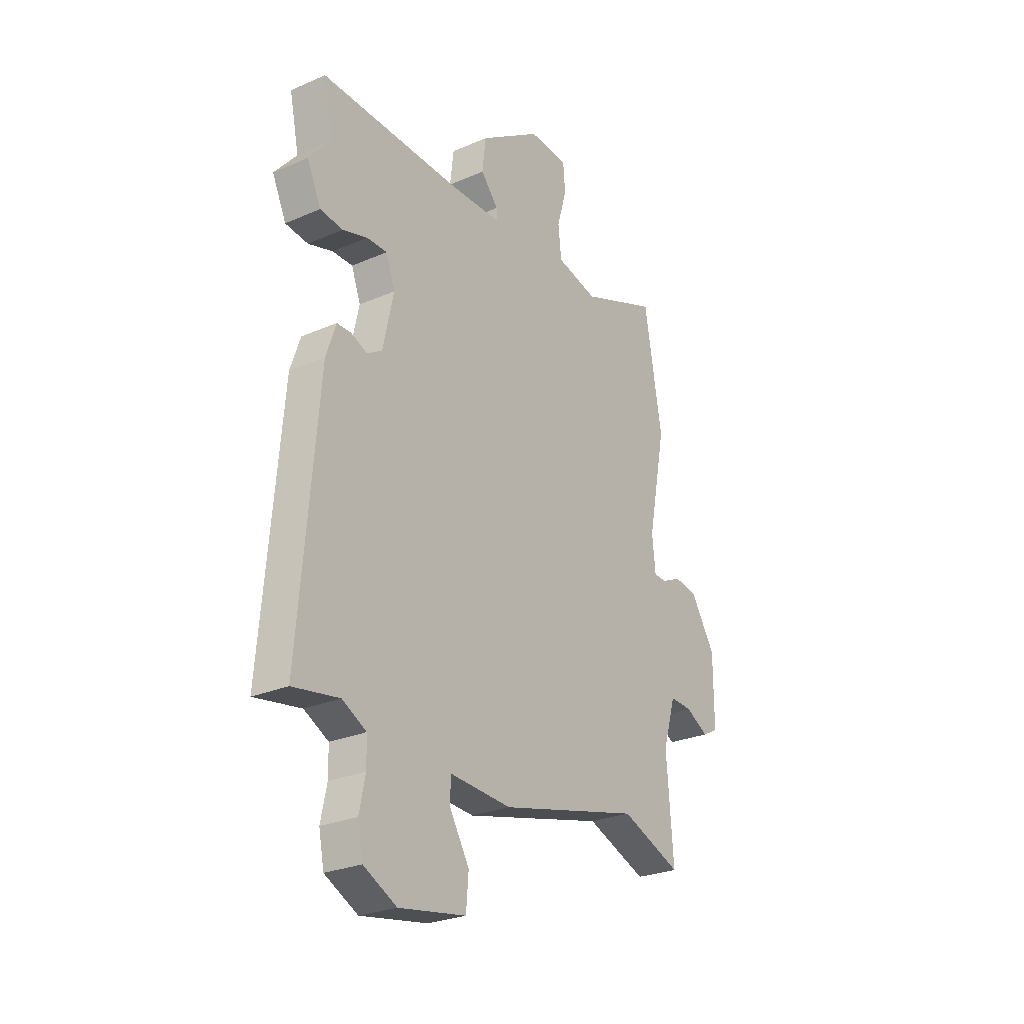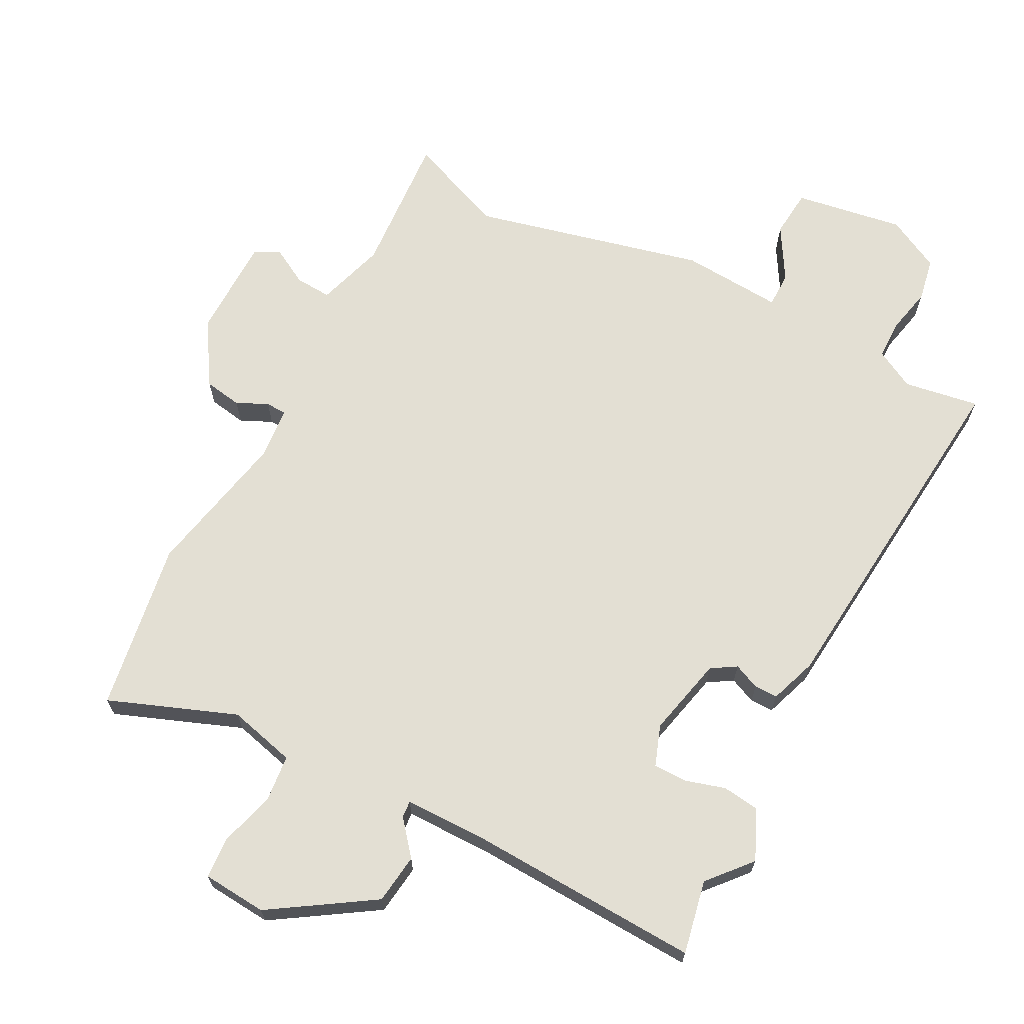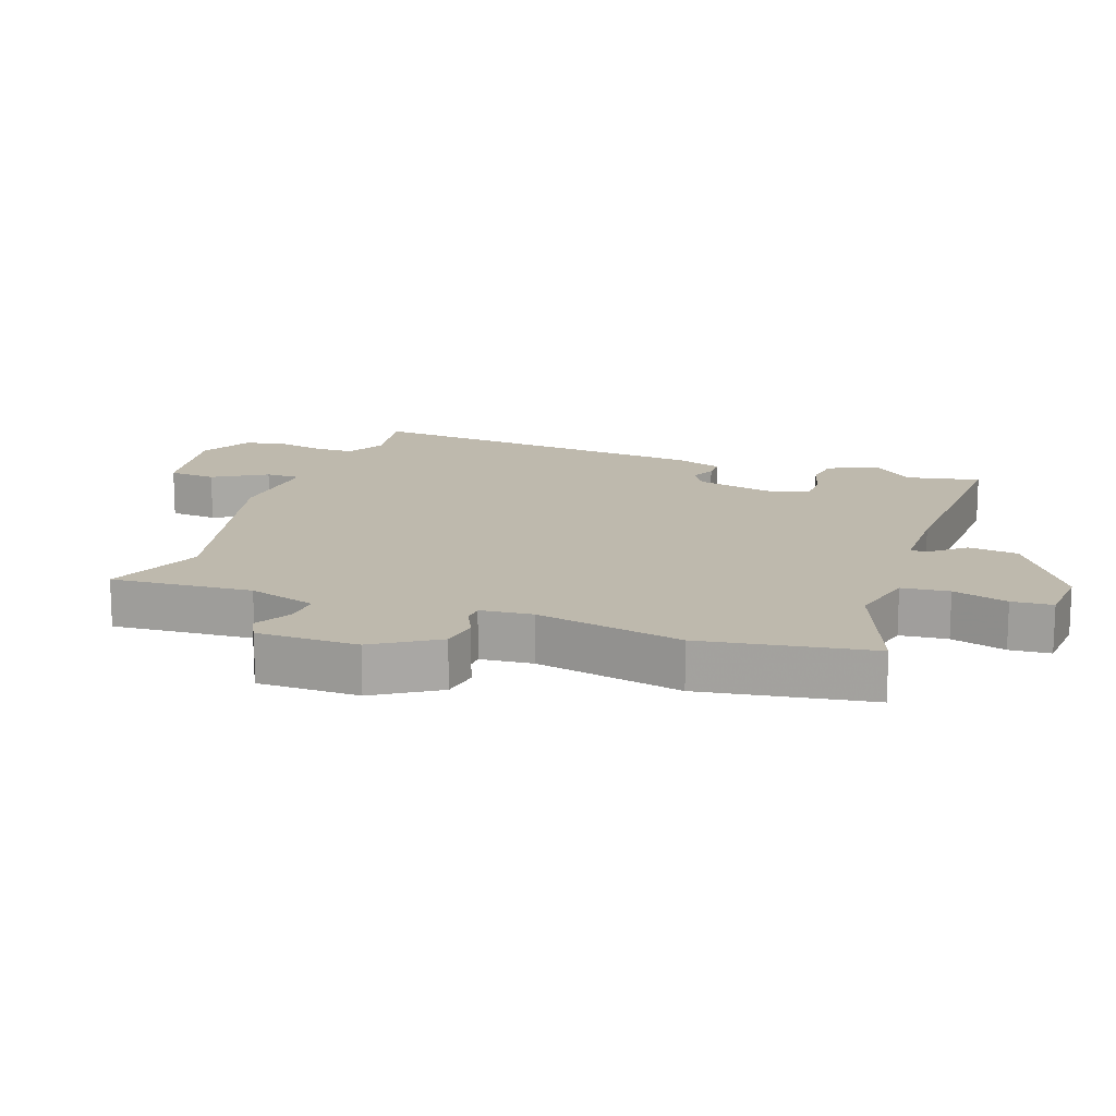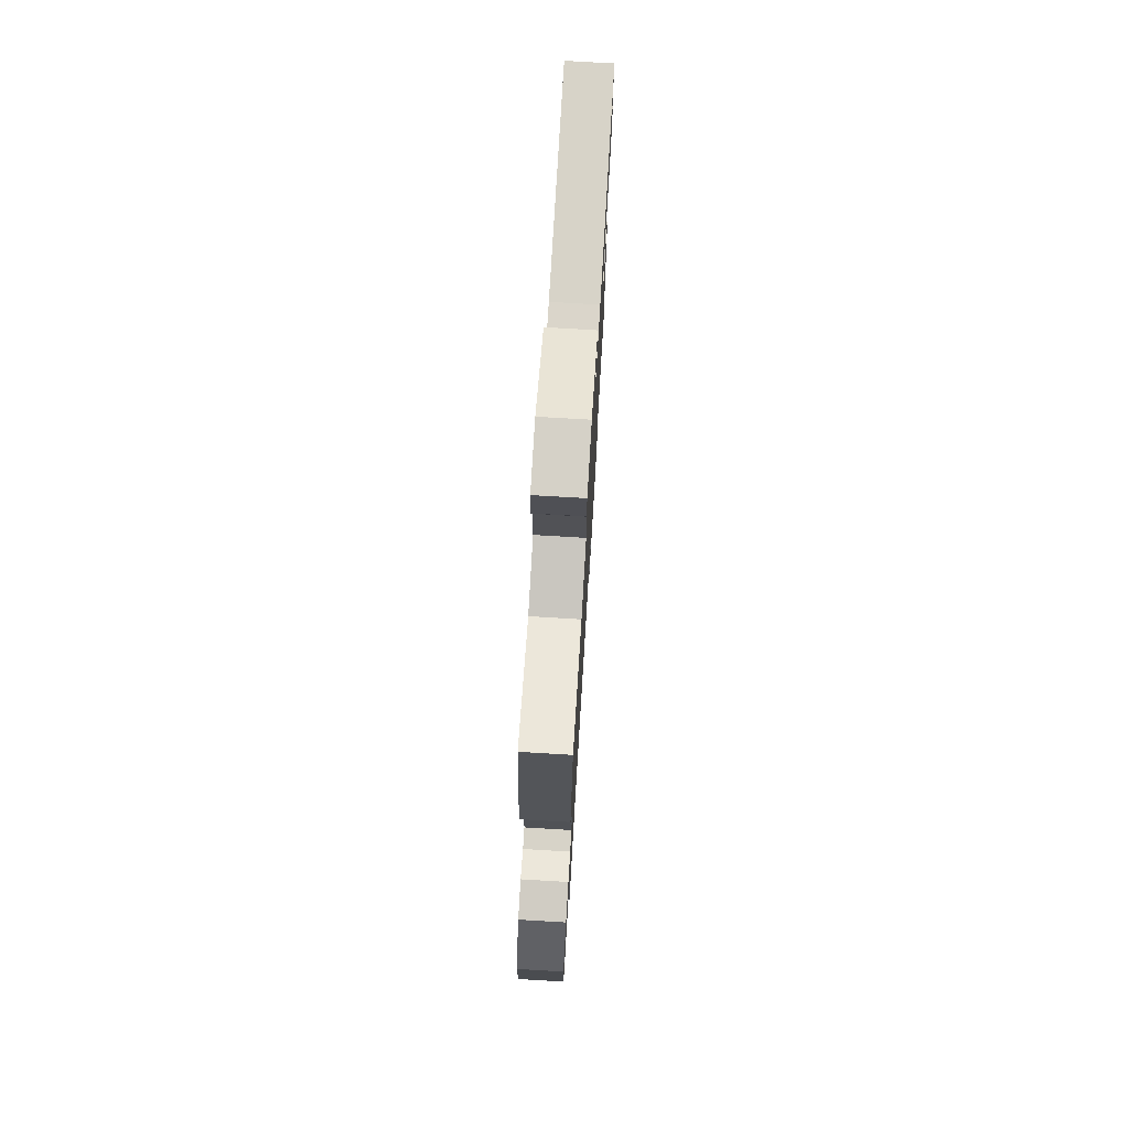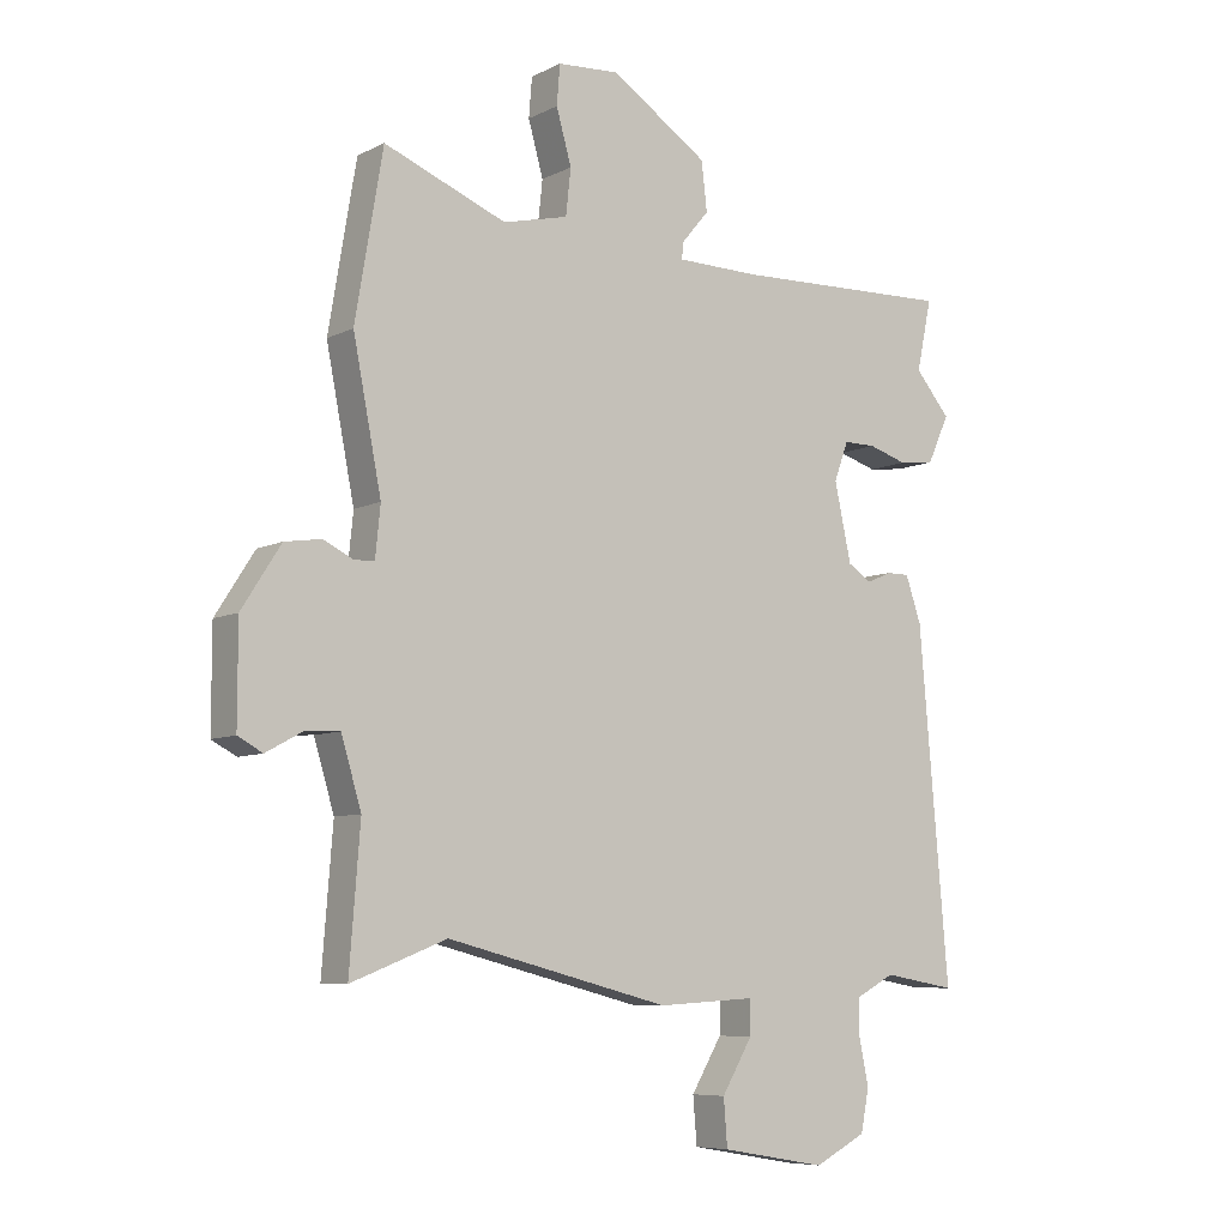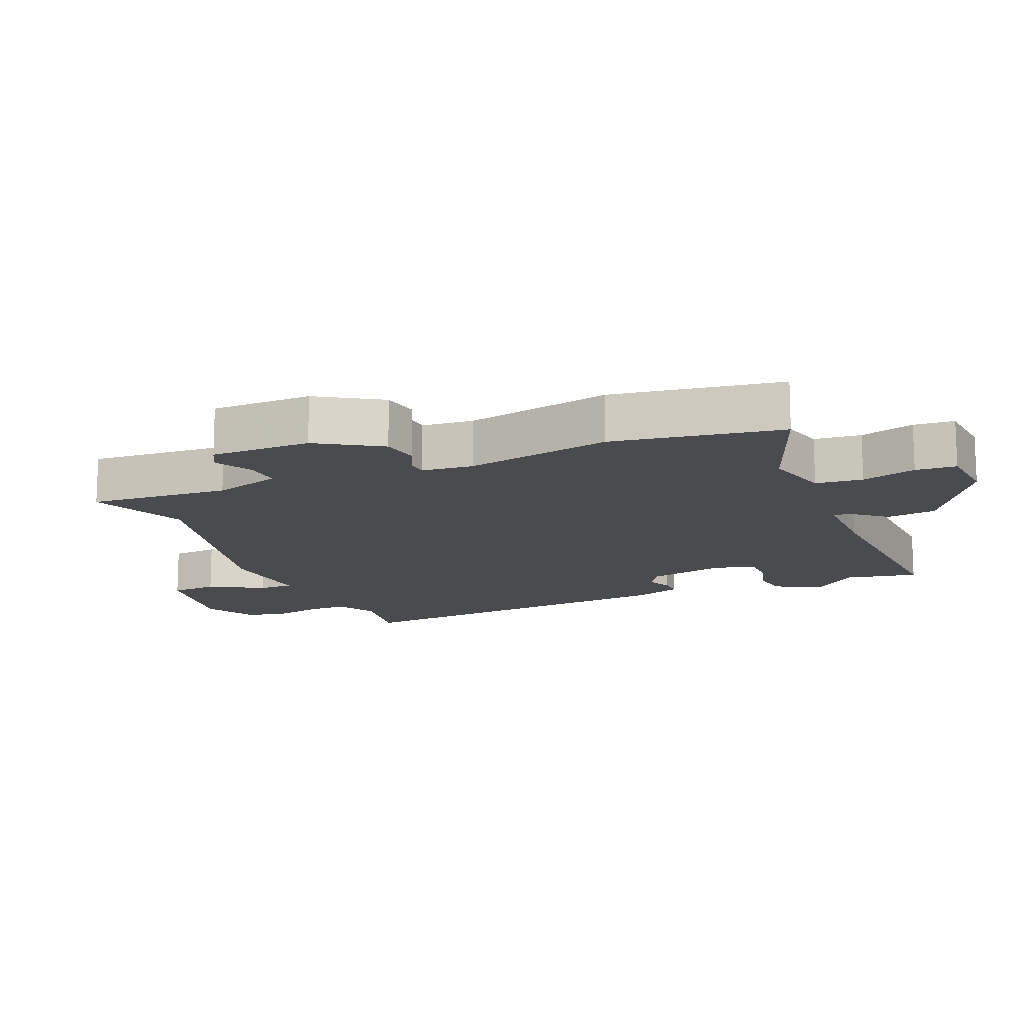
<metadata>
{"format":"obj","ext":"obj","renderer":"f3d","projection":"perspective","resolution":1024,"background":"white","views":[{"elev":-26.5,"azim":124.3,"up":"+Z"},{"elev":67.1,"azim":28.1,"up":"+Y"},{"elev":15.2,"azim":-70.1,"up":"+Y"},{"elev":75.1,"azim":-86.6,"up":"+Z"},{"elev":-7.5,"azim":-36.2,"up":"+Z"},{"elev":-14.1,"azim":-66.5,"up":"+Y"}]}
</metadata>
<code>
v 0.509 0.07 0.541
v 0.485 0.07 0.428
v 0.541 0.07 0.362
v 0.506 0.07 0.286
v 0.449 0.07 0.279
v 0.387 0.07 0.298
v 0.336 0.07 0.298
v 0.313 0.07 0.236
v 0.34 0.07 0.113
v 0.378 0.07 0.089
v 0.418 0.07 0.106
v 0.454 0.07 0.106
v 0.479 0.07 0.033
v 0.526 0.07 -0.517
v 0.41 0.07 -0.497
v 0.349 0.07 -0.529
v 0.348 0.07 -0.589
v 0.363 0.07 -0.661
v 0.35 0.07 -0.727
v 0.267 0.07 -0.769
v 0.099 0.07 -0.74
v 0.093 0.07 -0.666
v 0.142 0.07 -0.584
v 0.142 0.07 -0.53
v -0.014 0.07 -0.539
v -0.369 0.07 -0.449
v -0.521 0.07 -0.508
v -0.504 0.07 -0.29
v -0.536 0.07 -0.184
v -0.592 0.07 -0.187
v -0.649 0.07 -0.218
v -0.688 0.07 -0.197
v -0.688 0.07 -0.041
v -0.626 0.07 0.056
v -0.568 0.07 0.065
v -0.52 0.07 0.042
v -0.488 0.07 0.043
v -0.48 0.07 0.123
v -0.525 0.07 0.351
v -0.481 0.07 0.612
v -0.286 0.07 0.535
v -0.182 0.07 0.56
v -0.174 0.07 0.633
v -0.198 0.07 0.718
v -0.193 0.07 0.781
v -0.094 0.07 0.788
v 0.061 0.07 0.686
v 0.07 0.07 0.609
v 0.026 0.07 0.557
v 0.024 0.07 0.531
v 0.156 0.07 0.529
v 0.509 0 0.541
v 0.485 0 0.428
v 0.541 0 0.362
v 0.506 0 0.286
v 0.449 0 0.279
v 0.387 0 0.298
v 0.336 0 0.298
v 0.313 0 0.236
v 0.34 0 0.113
v 0.378 0 0.089
v 0.418 0 0.106
v 0.454 0 0.106
v 0.479 0 0.033
v 0.526 0 -0.517
v 0.41 0 -0.497
v 0.349 0 -0.529
v 0.348 0 -0.589
v 0.363 0 -0.661
v 0.35 0 -0.727
v 0.267 0 -0.769
v 0.099 0 -0.74
v 0.093 0 -0.666
v 0.142 0 -0.584
v 0.142 0 -0.53
v -0.014 0 -0.539
v -0.369 0 -0.449
v -0.521 0 -0.508
v -0.504 0 -0.29
v -0.536 0 -0.184
v -0.592 0 -0.187
v -0.649 0 -0.218
v -0.688 0 -0.197
v -0.688 0 -0.041
v -0.626 0 0.056
v -0.568 0 0.065
v -0.52 0 0.042
v -0.488 0 0.043
v -0.48 0 0.123
v -0.525 0 0.351
v -0.481 0 0.612
v -0.286 0 0.535
v -0.182 0 0.56
v -0.174 0 0.633
v -0.198 0 0.718
v -0.193 0 0.781
v -0.094 0 0.788
v 0.061 0 0.686
v 0.07 0 0.609
v 0.026 0 0.557
v 0.024 0 0.531
v 0.156 0 0.529
f 46 47 48 49
f 46 49 50
f 43 44 45 46
f 42 43 46 50
f 41 42 50
f 38 39 40 41
f 37 38 41 50
f 33 34 35 36
f 33 36 37
f 30 31 32 33
f 29 30 33 37
f 28 29 37 50
f 26 27 28 50
f 24 25 26 50
f 20 21 22 23
f 20 23 24
f 17 18 19 20
f 16 17 20 24
f 15 16 24 50
f 10 11 12 13
f 10 13 14 15
f 3 4 5 6
f 2 3 6 7
f 51 1 2 7
f 50 51 7 8
f 15 50 8 9
f 9 10 15
f 100 99 98 97
f 101 100 97
f 97 96 95 94
f 101 97 94 93
f 101 93 92
f 92 91 90 89
f 101 92 89 88
f 87 86 85 84
f 88 87 84
f 84 83 82 81
f 88 84 81 80
f 101 88 80 79
f 101 79 78 77
f 101 77 76 75
f 74 73 72 71
f 75 74 71
f 71 70 69 68
f 75 71 68 67
f 101 75 67 66
f 64 63 62 61
f 66 65 64 61
f 57 56 55 54
f 58 57 54 53
f 58 53 52 102
f 59 58 102 101
f 60 59 101 66
f 66 61 60
f 1 52 53 2
f 2 53 54 3
f 3 54 55 4
f 4 55 56 5
f 5 56 57 6
f 6 57 58 7
f 7 58 59 8
f 8 59 60 9
f 9 60 61 10
f 10 61 62 11
f 11 62 63 12
f 12 63 64 13
f 13 64 65 14
f 14 65 66 15
f 15 66 67 16
f 16 67 68 17
f 17 68 69 18
f 18 69 70 19
f 19 70 71 20
f 20 71 72 21
f 21 72 73 22
f 22 73 74 23
f 23 74 75 24
f 24 75 76 25
f 25 76 77 26
f 26 77 78 27
f 27 78 79 28
f 28 79 80 29
f 29 80 81 30
f 30 81 82 31
f 31 82 83 32
f 32 83 84 33
f 33 84 85 34
f 34 85 86 35
f 35 86 87 36
f 36 87 88 37
f 37 88 89 38
f 38 89 90 39
f 39 90 91 40
f 40 91 92 41
f 41 92 93 42
f 42 93 94 43
f 43 94 95 44
f 44 95 96 45
f 45 96 97 46
f 46 97 98 47
f 47 98 99 48
f 48 99 100 49
f 49 100 101 50
f 50 101 102 51
f 51 102 52 1

</code>
